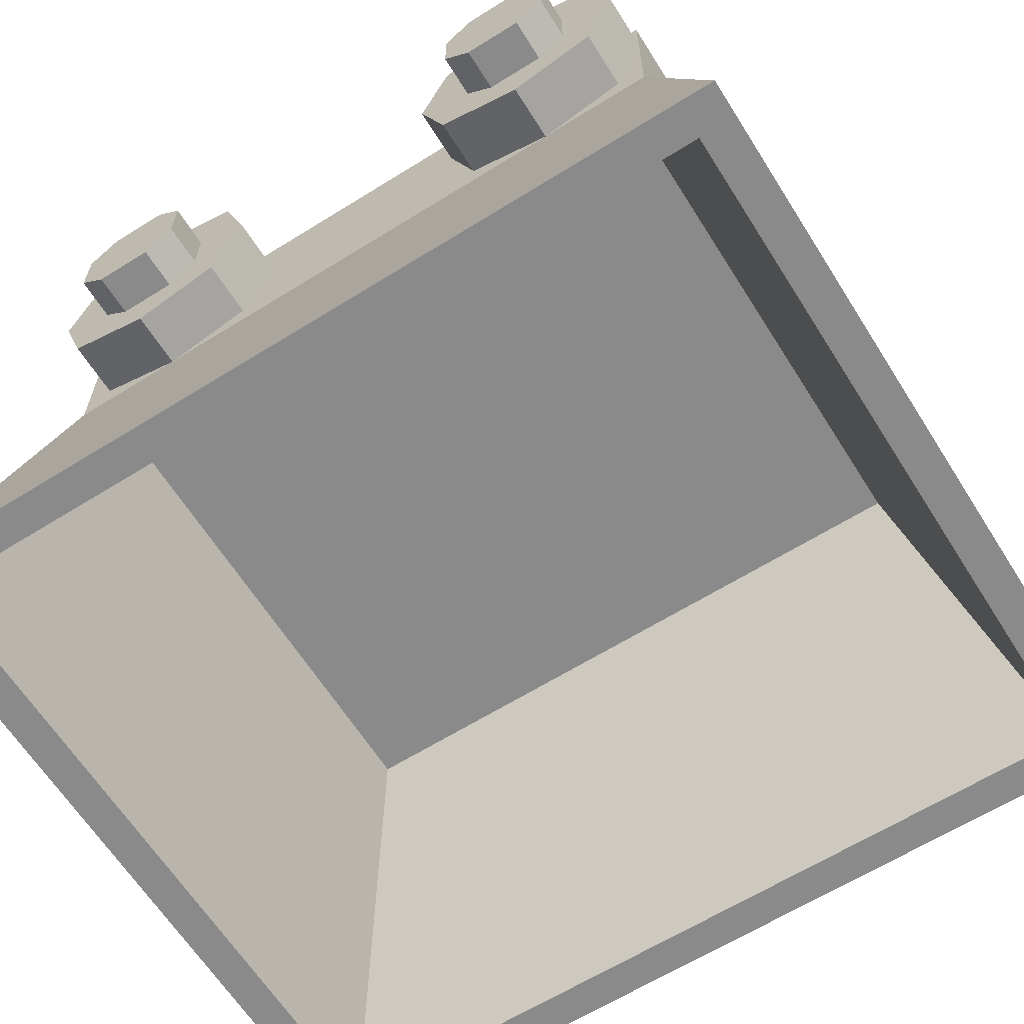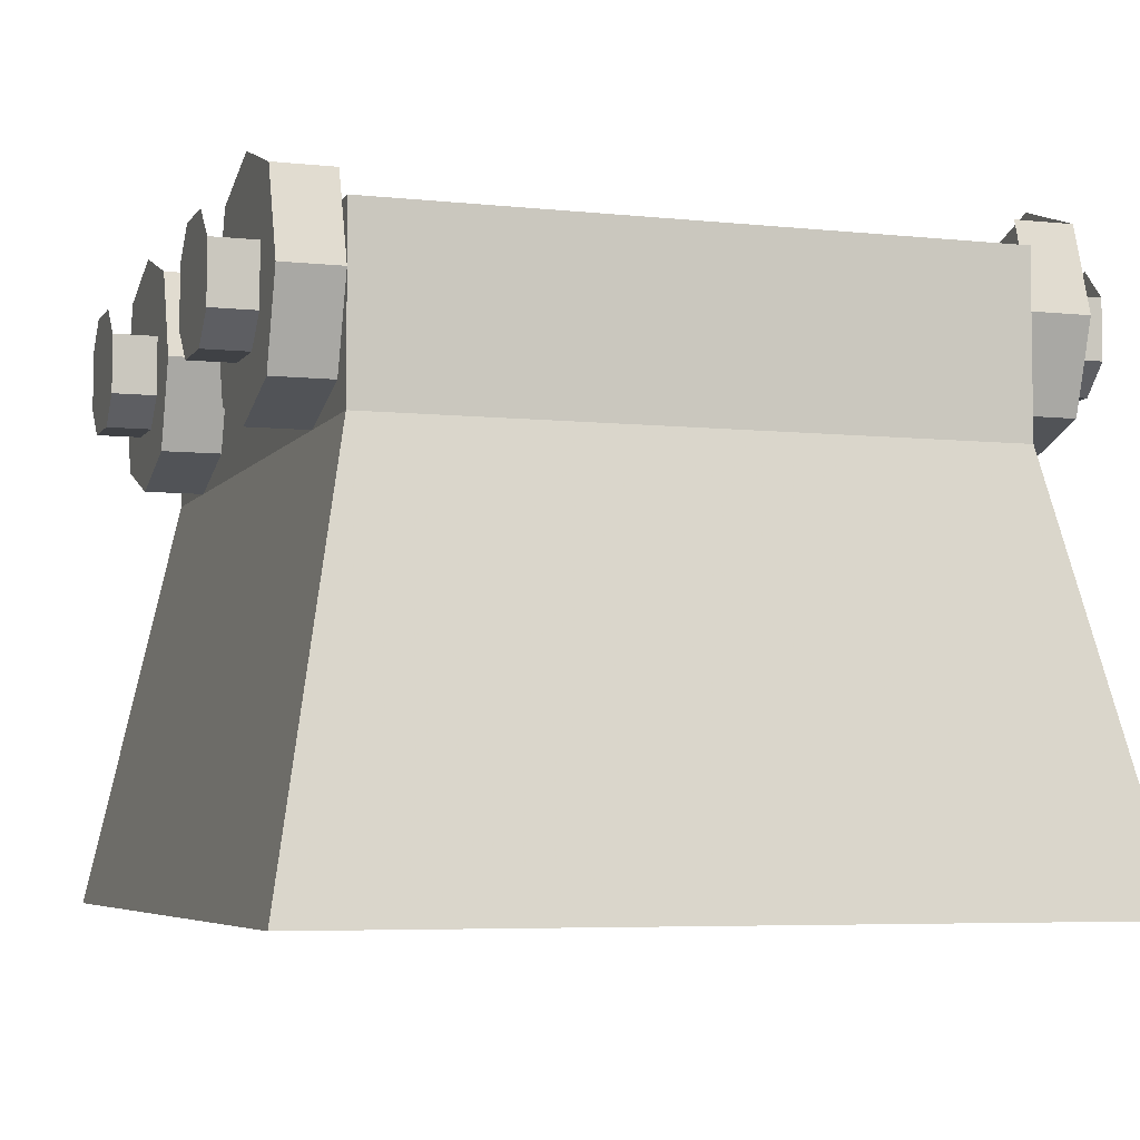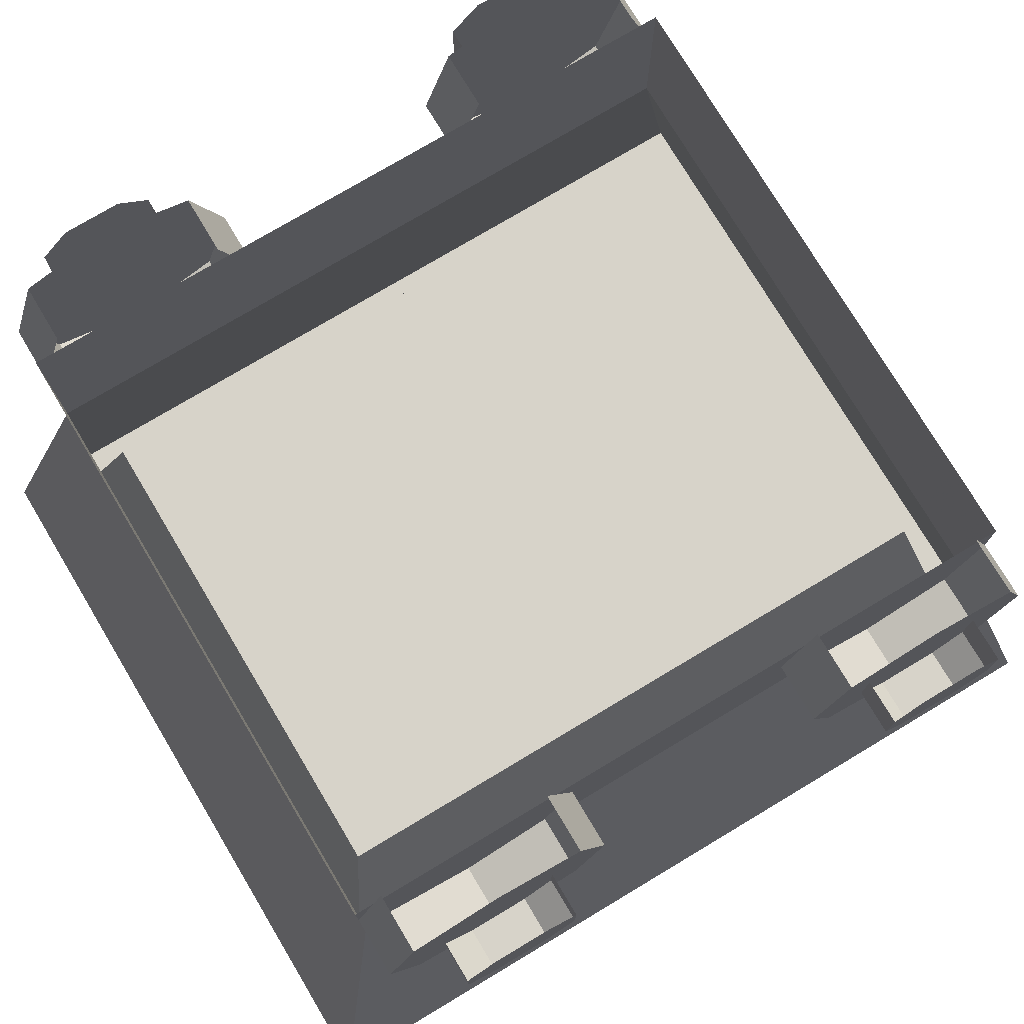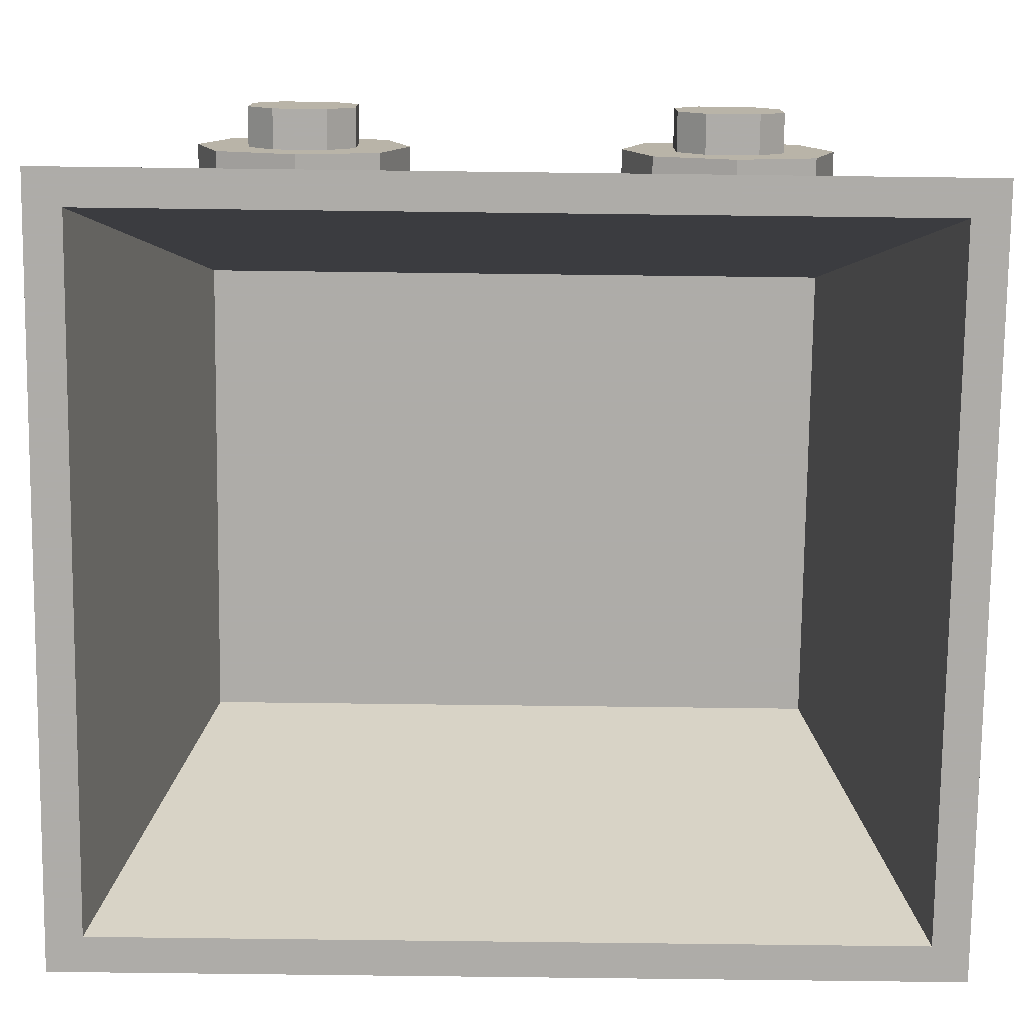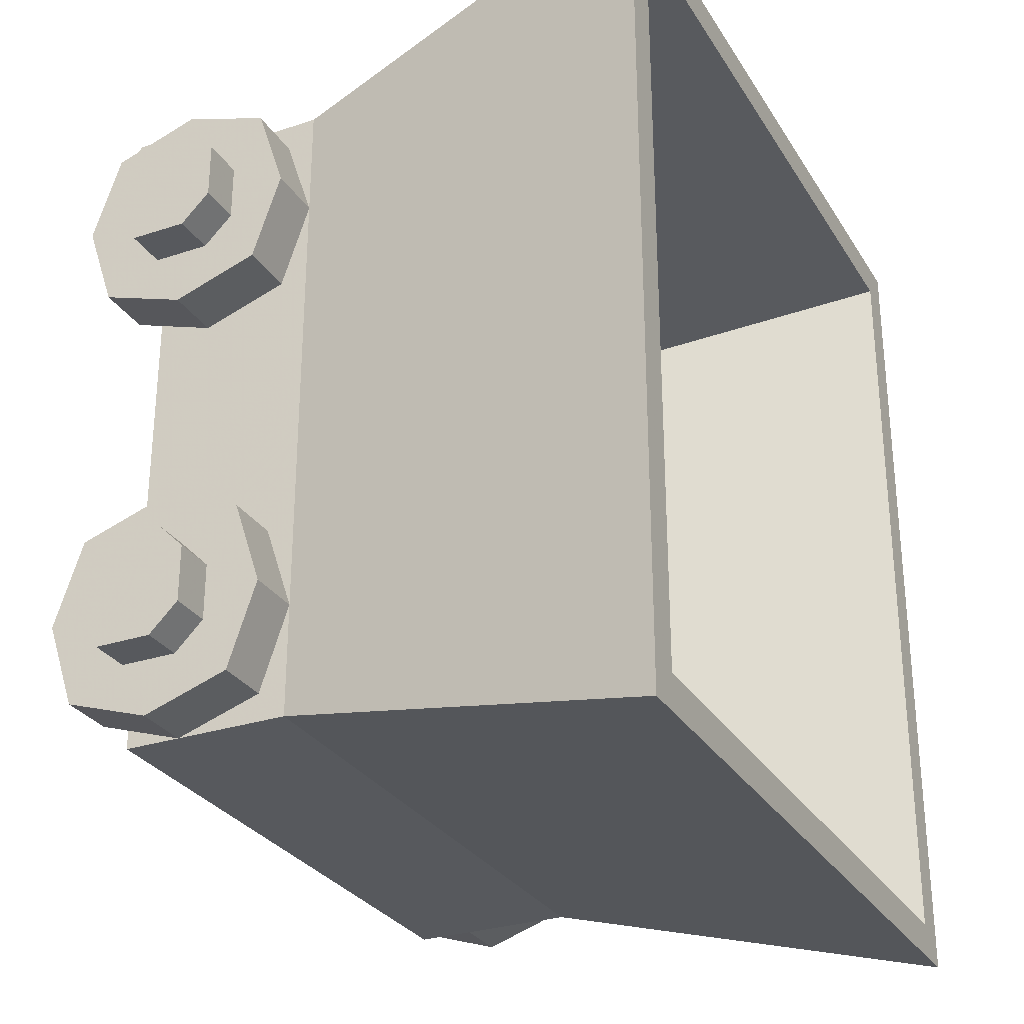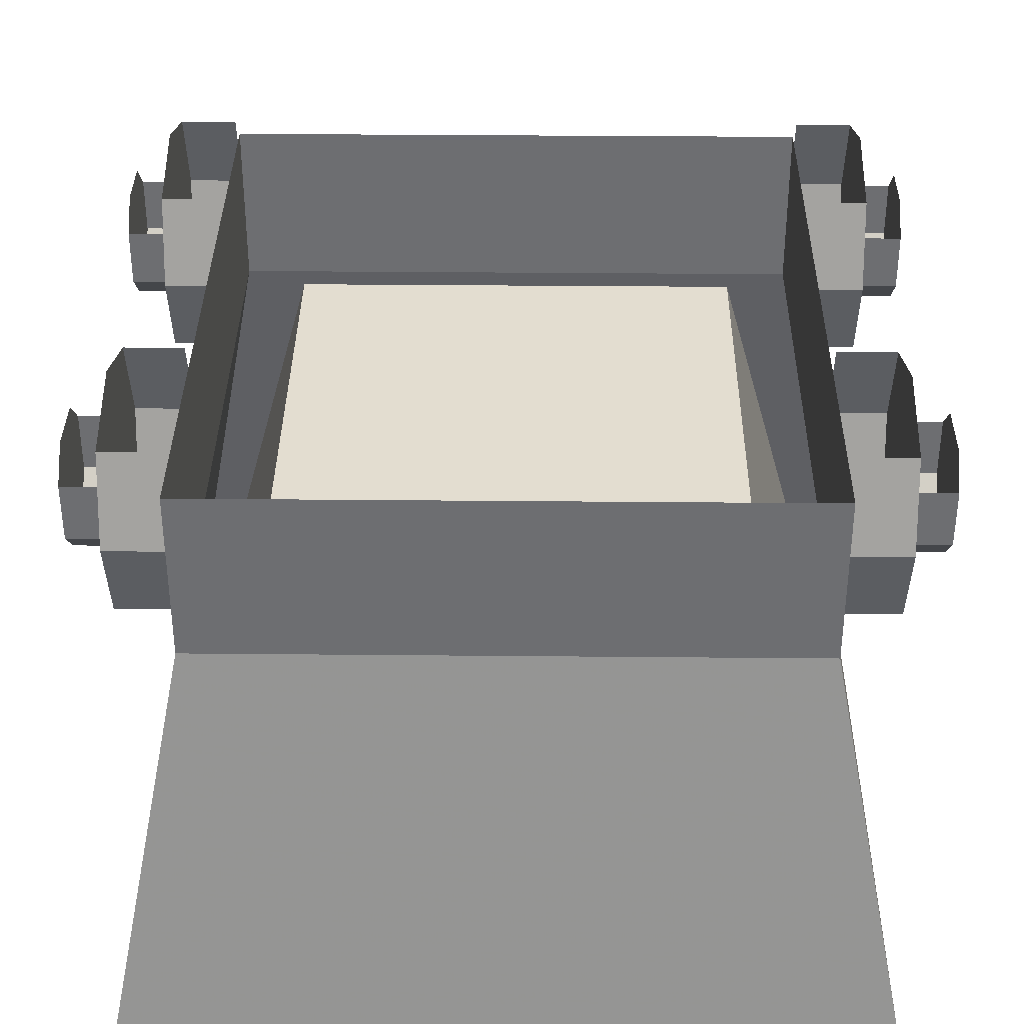
<metadata>
{"format":"obj","ext":"obj","renderer":"f3d","projection":"perspective","resolution":1024,"background":"white","views":[{"elev":-63.6,"azim":122.2,"up":"+Y"},{"elev":-5.4,"azim":161.4,"up":"+Y"},{"elev":76.2,"azim":-120.9,"up":"+Y"},{"elev":-77.0,"azim":89.3,"up":"+Y"},{"elev":-29.1,"azim":-64.0,"up":"+Z"},{"elev":35.6,"azim":0.7,"up":"+Y"}]}
</metadata>
<code>
v -0.4375 -0.1875 -0.2188
v -0.4375 -0.1875 -0.2812
v -0.4375 -0.2188 -0.3125
v -0.4375 -0.2812 -0.3125
v -0.4375 -0.3125 -0.2812
v -0.4375 -0.3125 -0.2188
v -0.4375 -0.2812 -0.1875
v -0.4375 -0.2188 -0.1875
v -0.3906 -0.2812 -0.1875
v -0.3906 -0.2188 -0.1875
v -0.3906 -0.2188 -0.3125
v -0.3906 -0.2812 -0.3125
v -0.3906 -0.3125 -0.2812
v -0.3906 -0.3125 -0.2188
v -0.3906 -0.375 -0.25
v -0.3906 -0.3438 -0.1562
v -0.3906 -0.25 -0.125
v -0.3906 -0.1562 -0.1562
v -0.3906 -0.125 -0.25
v -0.3906 -0.1562 -0.3438
v -0.3906 -0.25 -0.375
v -0.3906 -0.3438 -0.3438
v -0.3281 -0.3438 -0.3438
v -0.3281 -0.375 -0.25
v -0.3281 -0.3438 -0.1562
v -0.3281 -0.25 -0.125
v -0.3281 -0.1562 -0.1562
v -0.3281 -0.1562 -0.3438
v -0.3281 -0.25 -0.375
v -0.4375 -0.1875 0.2812
v -0.4375 -0.1875 0.2188
v -0.4375 -0.2188 0.1875
v -0.4375 -0.2812 0.1875
v -0.4375 -0.3125 0.2188
v -0.4375 -0.3125 0.2812
v -0.4375 -0.2812 0.3125
v -0.4375 -0.2188 0.3125
v -0.3906 -0.2812 0.3125
v -0.3906 -0.2188 0.3125
v -0.3906 -0.2188 0.1875
v -0.3906 -0.2812 0.1875
v -0.3906 -0.3125 0.2188
v -0.3906 -0.3125 0.2812
v -0.3906 -0.375 0.25
v -0.3906 -0.3438 0.3438
v -0.3906 -0.25 0.375
v -0.3906 -0.1562 0.3438
v -0.3906 -0.125 0.25
v -0.3906 -0.1562 0.1562
v -0.3906 -0.25 0.125
v -0.3906 -0.3438 0.1562
v -0.3281 -0.3438 0.1562
v -0.3281 -0.375 0.25
v -0.3281 -0.3438 0.3438
v -0.3281 -0.25 0.375
v -0.3281 -0.1562 0.3438
v -0.3281 -0.1562 0.1562
v -0.3281 -0.25 0.125
v 0.4375 -0.2188 -0.1875
v 0.4375 -0.2812 -0.1875
v 0.4375 -0.3125 -0.2188
v 0.4375 -0.3125 -0.2812
v 0.4375 -0.2812 -0.3125
v 0.4375 -0.2188 -0.3125
v 0.4375 -0.1875 -0.2812
v 0.4375 -0.1875 -0.2188
v 0.3906 -0.2188 -0.1875
v 0.3906 -0.2812 -0.1875
v 0.3906 -0.3125 -0.2188
v 0.3906 -0.3125 -0.2812
v 0.3906 -0.2812 -0.3125
v 0.3906 -0.2188 -0.3125
v 0.3906 -0.3438 -0.3438
v 0.3906 -0.25 -0.375
v 0.3906 -0.1562 -0.3438
v 0.3906 -0.125 -0.25
v 0.3906 -0.1562 -0.1562
v 0.3906 -0.25 -0.125
v 0.3906 -0.3438 -0.1562
v 0.3906 -0.375 -0.25
v 0.3281 -0.375 -0.25
v 0.3281 -0.3438 -0.3438
v 0.3281 -0.25 -0.375
v 0.3281 -0.1562 -0.3438
v 0.3281 -0.1562 -0.1562
v 0.3281 -0.25 -0.125
v 0.3281 -0.3438 -0.1562
v 0.4375 -0.2188 0.3125
v 0.4375 -0.2812 0.3125
v 0.4375 -0.3125 0.2812
v 0.4375 -0.3125 0.2188
v 0.4375 -0.2812 0.1875
v 0.4375 -0.2188 0.1875
v 0.4375 -0.1875 0.2188
v 0.4375 -0.1875 0.2812
v 0.3906 -0.2188 0.3125
v 0.3906 -0.2812 0.3125
v 0.3906 -0.3125 0.2812
v 0.3906 -0.3125 0.2188
v 0.3906 -0.2812 0.1875
v 0.3906 -0.2188 0.1875
v 0.3906 -0.3438 0.1562
v 0.3906 -0.25 0.125
v 0.3906 -0.1562 0.1562
v 0.3906 -0.125 0.25
v 0.3906 -0.1562 0.3438
v 0.3906 -0.25 0.375
v 0.3906 -0.3438 0.3438
v 0.3906 -0.375 0.25
v 0.3281 -0.375 0.25
v 0.3281 -0.3438 0.1562
v 0.3281 -0.25 0.125
v 0.3281 -0.1562 0.1562
v 0.3281 -0.1562 0.3438
v 0.3281 -0.25 0.375
v 0.3281 -0.3438 0.3438
v -0.375 -0.8125 0.4375
v -0.4141 -0.8125 0.4766
v -0.4141 -0.8125 -0.4766
v -0.375 -0.8125 -0.4375
v -0.2578 -0.375 -0.3438
v -0.2578 -0.375 0.3438
v 0.375 -0.8125 0.4375
v 0.4141 -0.8125 0.4766
v 0.3281 -0.375 0.375
v -0.3281 -0.375 0.375
v -0.3281 -0.375 -0.375
v 0.4141 -0.8125 -0.4766
v 0.375 -0.8125 -0.4375
v 0.2578 -0.375 -0.3438
v 0.2578 -0.375 0.3438
v 0.3281 -0.375 -0.375
v 0.3281 -0.1875 -0.375
v 0.3281 -0.1875 0.375
v -0.3281 -0.1875 0.375
v -0.3281 -0.1875 -0.375
f 1 2 3
f 1 3 4
f 1 4 5
f 1 5 6
f 1 6 7
f 1 7 8
f 8 7 9
f 8 9 10
f 11 12 4
f 11 4 3
f 12 13 5
f 12 5 4
f 14 9 7
f 14 7 6
f 14 6 13
f 13 6 5
f 15 16 17
f 15 17 18
f 15 18 19
f 15 19 20
f 15 20 21
f 15 21 22
f 15 22 23
f 15 23 24
f 15 24 16
f 16 24 25
f 16 25 17
f 17 25 26
f 17 26 18
f 18 26 27
f 28 29 21
f 28 21 20
f 29 23 22
f 29 22 21
f 30 31 32
f 30 32 33
f 30 33 34
f 30 34 35
f 30 35 36
f 30 36 37
f 37 36 38
f 37 38 39
f 40 41 33
f 40 33 32
f 41 42 34
f 41 34 33
f 43 38 36
f 43 36 35
f 43 35 42
f 42 35 34
f 44 45 46
f 44 46 47
f 44 47 48
f 44 48 49
f 44 49 50
f 44 50 51
f 44 51 52
f 44 52 53
f 44 53 45
f 45 53 54
f 45 54 46
f 46 54 55
f 46 55 47
f 47 55 56
f 57 58 50
f 57 50 49
f 58 52 51
f 58 51 50
f 59 60 61
f 59 61 62
f 59 62 63
f 59 63 64
f 59 64 65
f 59 65 66
f 60 59 67
f 60 67 68
f 60 68 61
f 61 68 69
f 61 69 62
f 62 69 70
f 62 70 63
f 63 70 71
f 63 71 64
f 64 71 72
f 73 74 75
f 73 75 76
f 73 76 77
f 73 77 78
f 73 78 79
f 73 79 80
f 73 80 81
f 73 81 82
f 73 82 74
f 74 82 83
f 74 83 75
f 75 83 84
f 78 77 85
f 78 85 86
f 78 86 79
f 79 86 87
f 79 87 80
f 80 87 81
f 88 89 90
f 88 90 91
f 88 91 92
f 88 92 93
f 88 93 94
f 88 94 95
f 89 88 96
f 89 96 97
f 89 97 90
f 90 97 98
f 90 98 91
f 91 98 99
f 91 99 92
f 92 99 100
f 92 100 93
f 93 100 101
f 102 103 104
f 102 104 105
f 102 105 106
f 102 106 107
f 102 107 108
f 102 108 109
f 102 109 110
f 102 110 111
f 102 111 103
f 103 111 112
f 103 112 104
f 104 112 113
f 107 106 114
f 107 114 115
f 107 115 108
f 108 115 116
f 108 116 109
f 109 116 110
f 117 118 119
f 117 119 120
f 117 123 118
f 118 123 124
f 119 128 120
f 120 128 129
f 121 130 122
f 122 130 131
f 123 129 124
f 124 129 128
f 117 120 121
f 117 121 122
f 117 122 123
f 118 124 125
f 118 125 126
f 118 126 119
f 119 126 127
f 119 127 128
f 120 129 130
f 120 130 121
f 122 131 123
f 123 131 129
f 124 128 132
f 124 132 125
f 125 132 133
f 125 133 134
f 125 134 126
f 126 134 135
f 126 135 127
f 127 135 136
f 127 136 132
f 127 132 128
f 131 130 129
f 132 136 133

</code>
